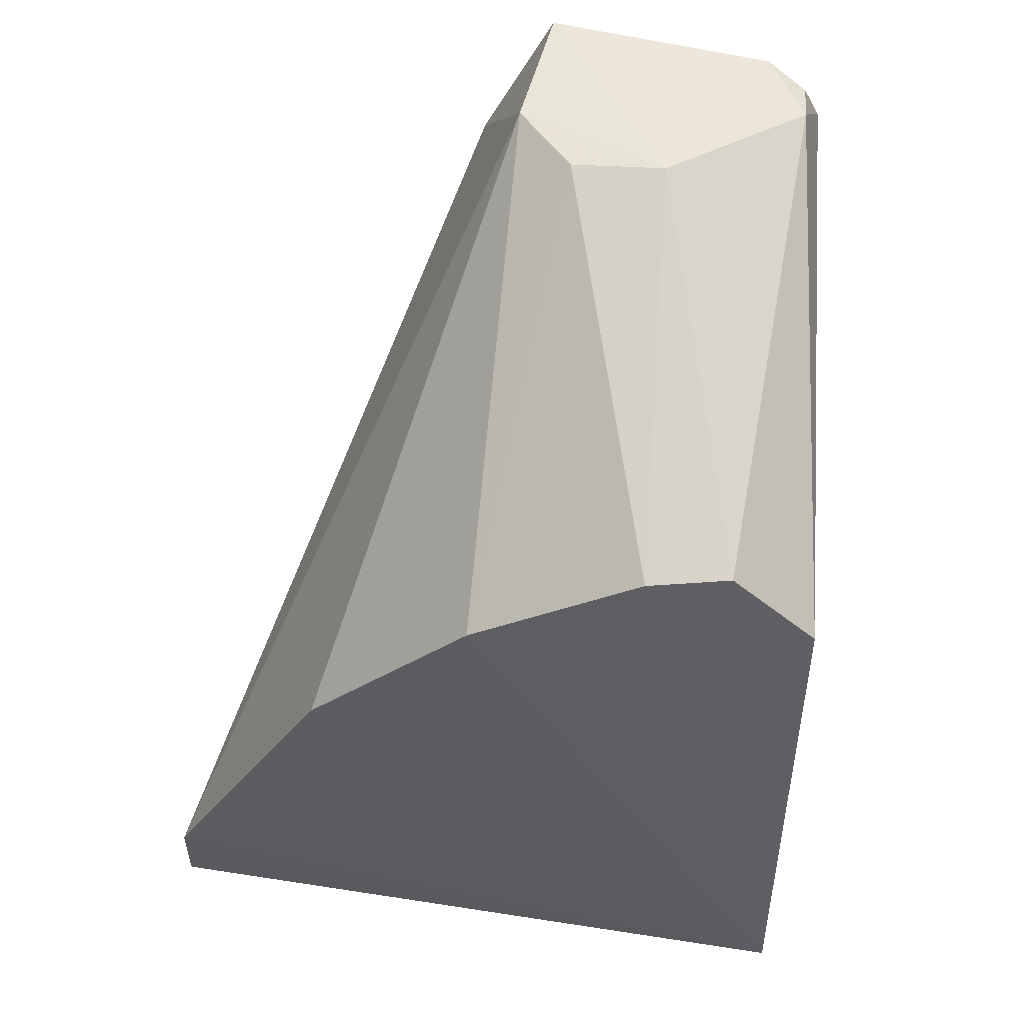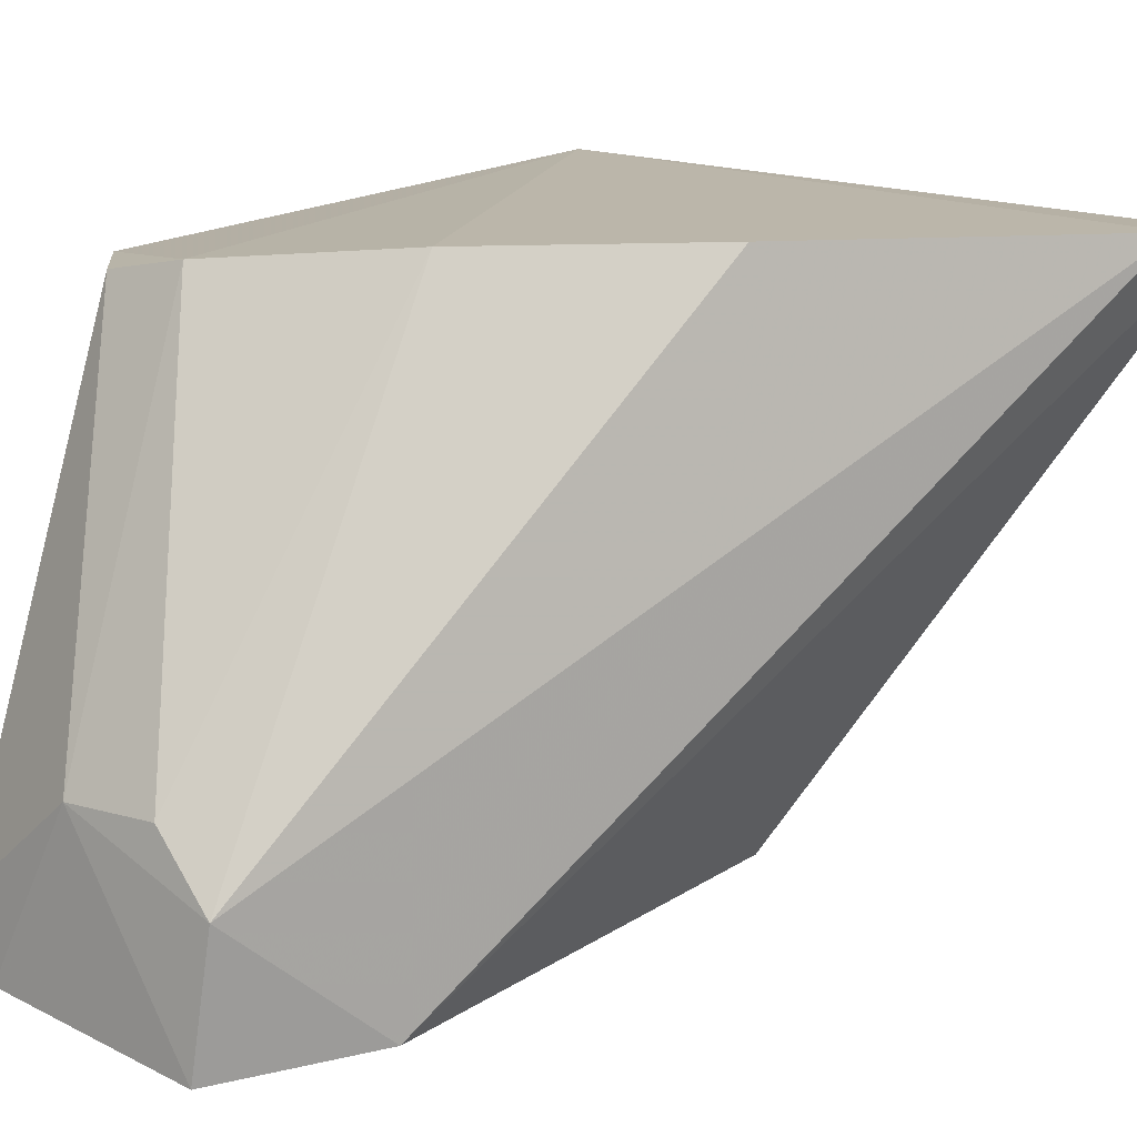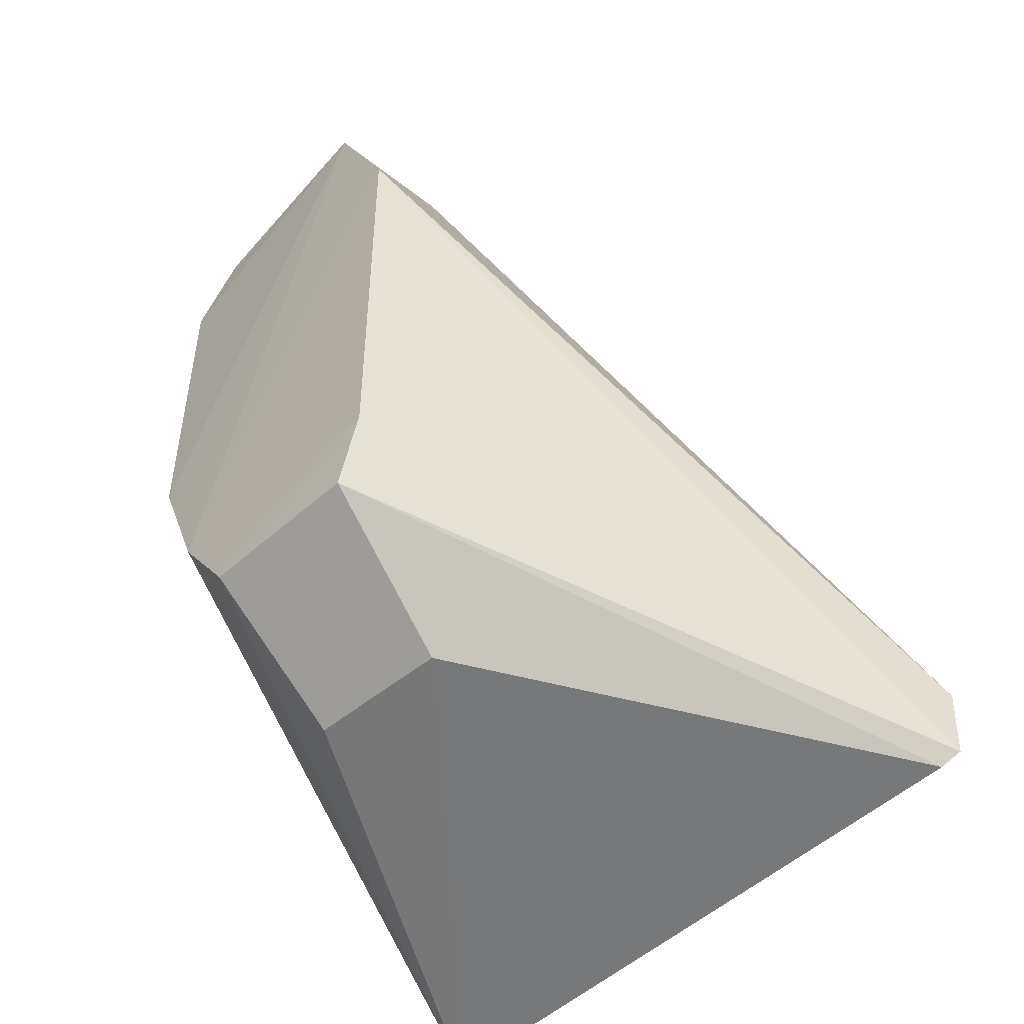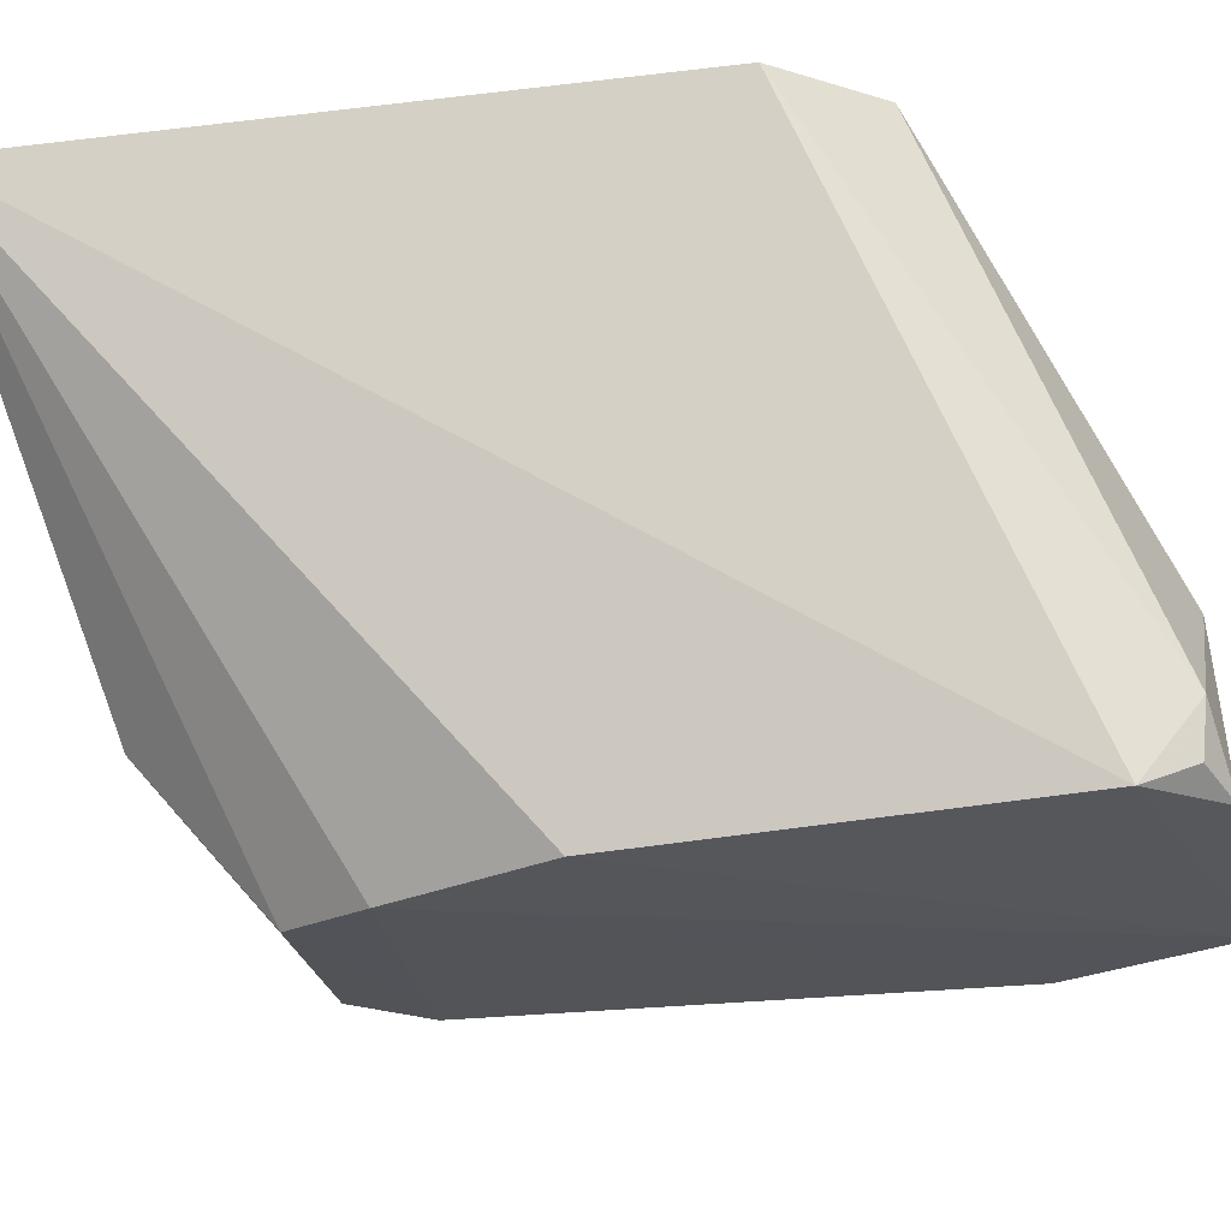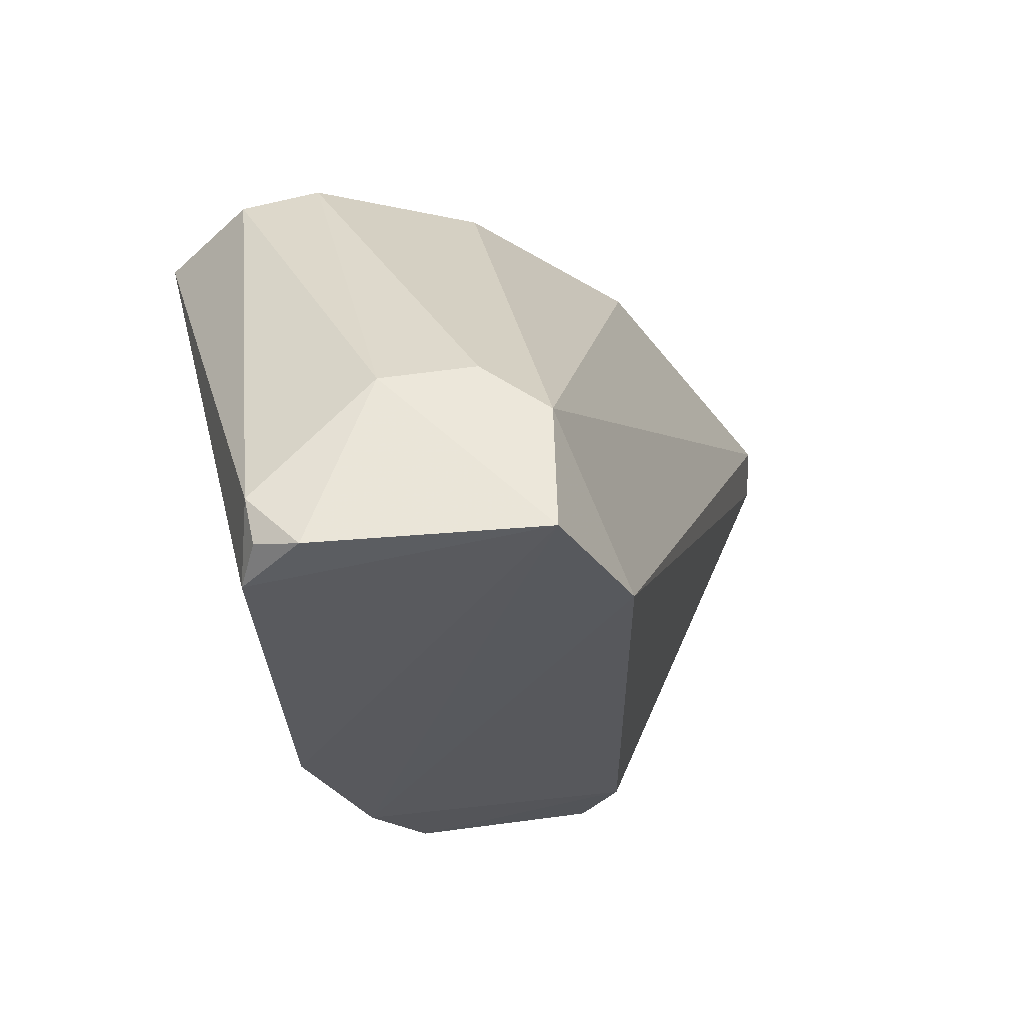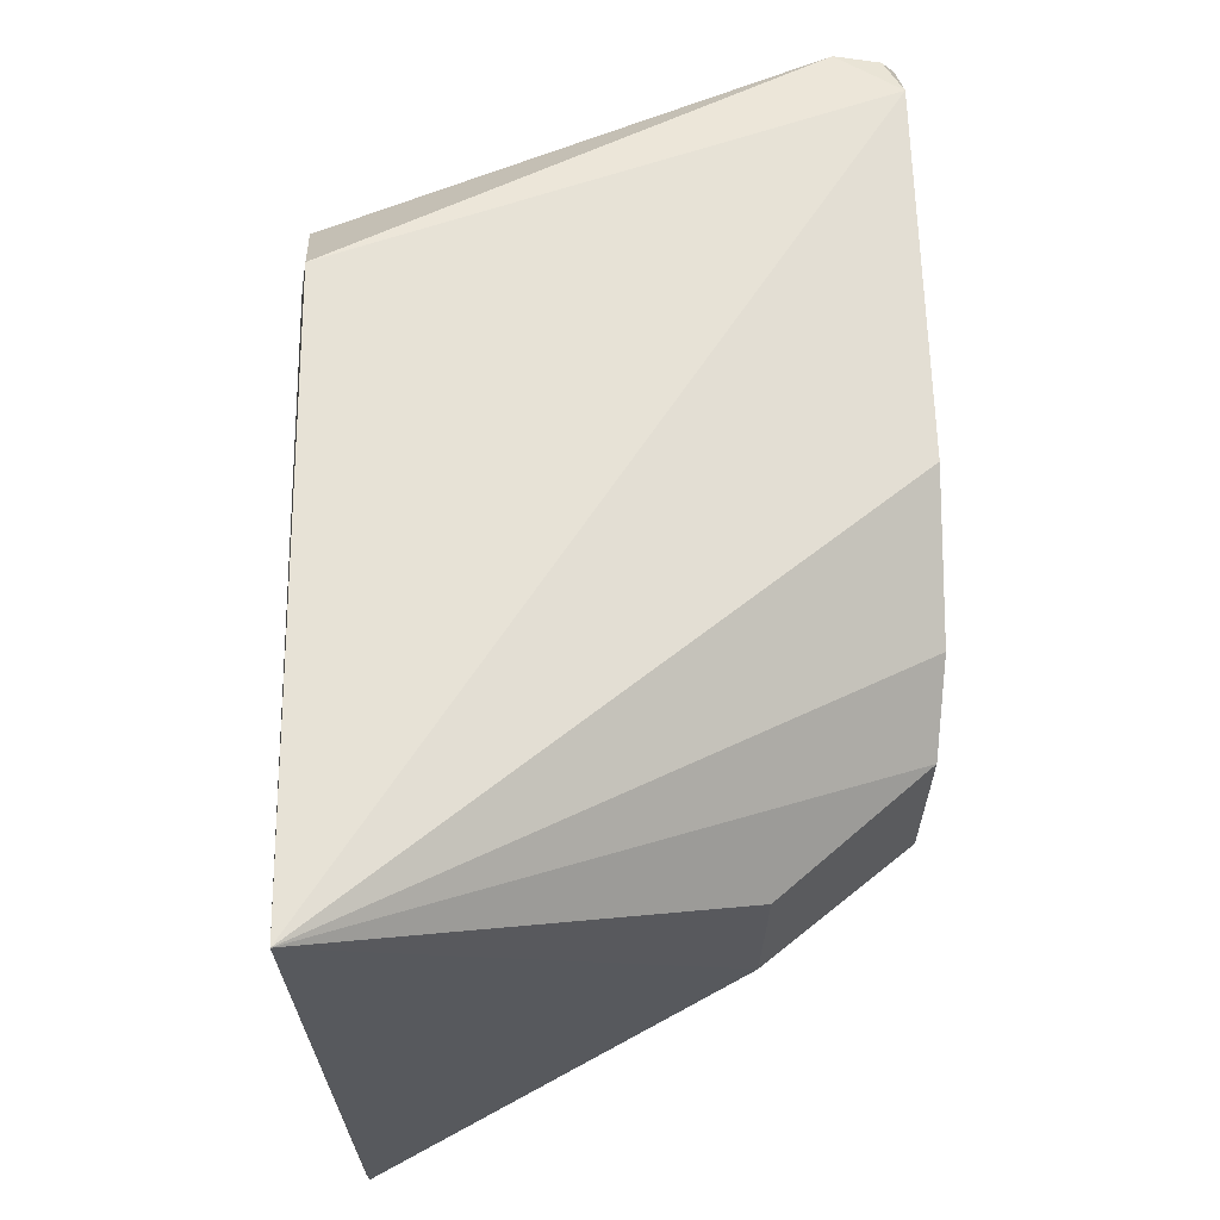
<metadata>
{"format":"obj","ext":"obj","renderer":"f3d","projection":"perspective","resolution":1024,"background":"white","views":[{"elev":49.1,"azim":11.0,"up":"+Y"},{"elev":18.5,"azim":-141.0,"up":"+Z"},{"elev":-49.3,"azim":-132.2,"up":"+Y"},{"elev":-25.2,"azim":100.7,"up":"+Z"},{"elev":59.5,"azim":174.0,"up":"+Y"},{"elev":-25.7,"azim":92.3,"up":"+Y"}]}
</metadata>
<code>
v -0.02724 0.05936 0.01608
v -0.02278 0.0408 0.01515
v -0.02477 0.06308 0.001167
v -0.03242 0.06501 0.0009918
v -0.04146 0.04076 0.0155
v -0.02847 0.06448 0.005953
v -0.02279 0.05721 0.01525
v -0.03639 0.0521 0.01647
v -0.02866 0.047 0.0009815
v -0.0263 0.06478 0.001272
v -0.0327 0.06459 0.004546
v -0.02506 0.0595 0.01558
v -0.04135 0.04302 0.01582
v -0.03181 0.05676 0.01653
v -0.02538 0.05312 0.0008241
v -0.0329 0.04351 0.005139
v -0.02505 0.06438 0.002883
v -0.03101 0.06435 0.006139
v -0.03442 0.06104 0.001017
v -0.02714 0.04914 0.0007694
v -0.02874 0.04368 0.004874
v -0.04094 0.04048 0.01533
v -0.02518 0.06425 0.001667
v -0.03447 0.04868 0.001029
v -0.03353 0.04688 0.001187
f 7 1 2
f 7 2 3
f 10 3 4
f 10 4 6
f 11 6 4
f 12 6 1
f 12 1 7
f 13 5 2
f 13 2 8
f 13 8 11
f 14 8 2
f 14 2 1
f 14 11 8
f 15 3 2
f 15 4 3
f 17 7 3
f 17 12 7
f 17 10 6
f 17 6 12
f 18 1 6
f 18 6 11
f 18 14 1
f 18 11 14
f 19 13 11
f 19 11 4
f 19 5 13
f 20 15 2
f 20 2 9
f 20 19 4
f 20 4 15
f 21 9 2
f 21 2 16
f 22 16 2
f 22 2 5
f 23 17 3
f 23 3 10
f 23 10 17
f 24 5 19
f 24 20 9
f 24 19 20
f 25 22 5
f 25 5 24
f 25 16 22
f 25 24 9
f 25 21 16
f 25 9 21

</code>
